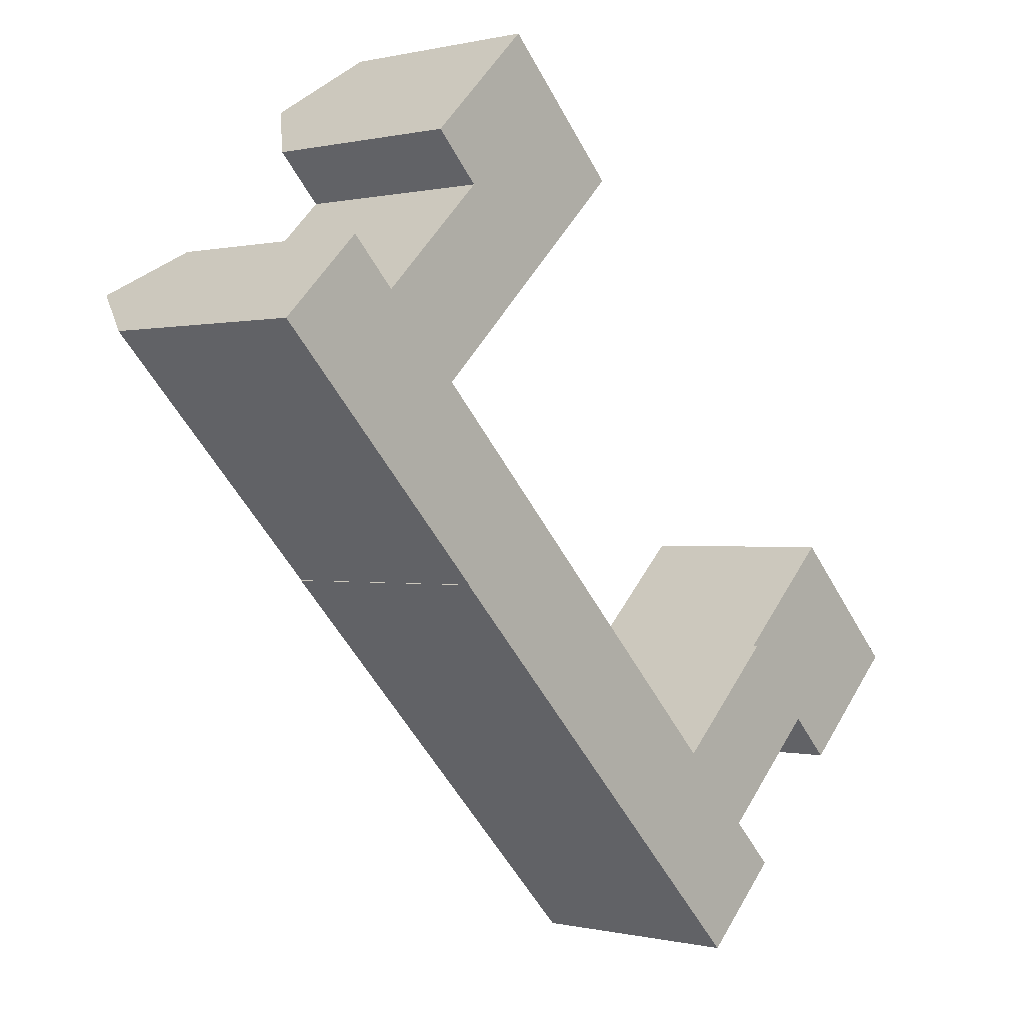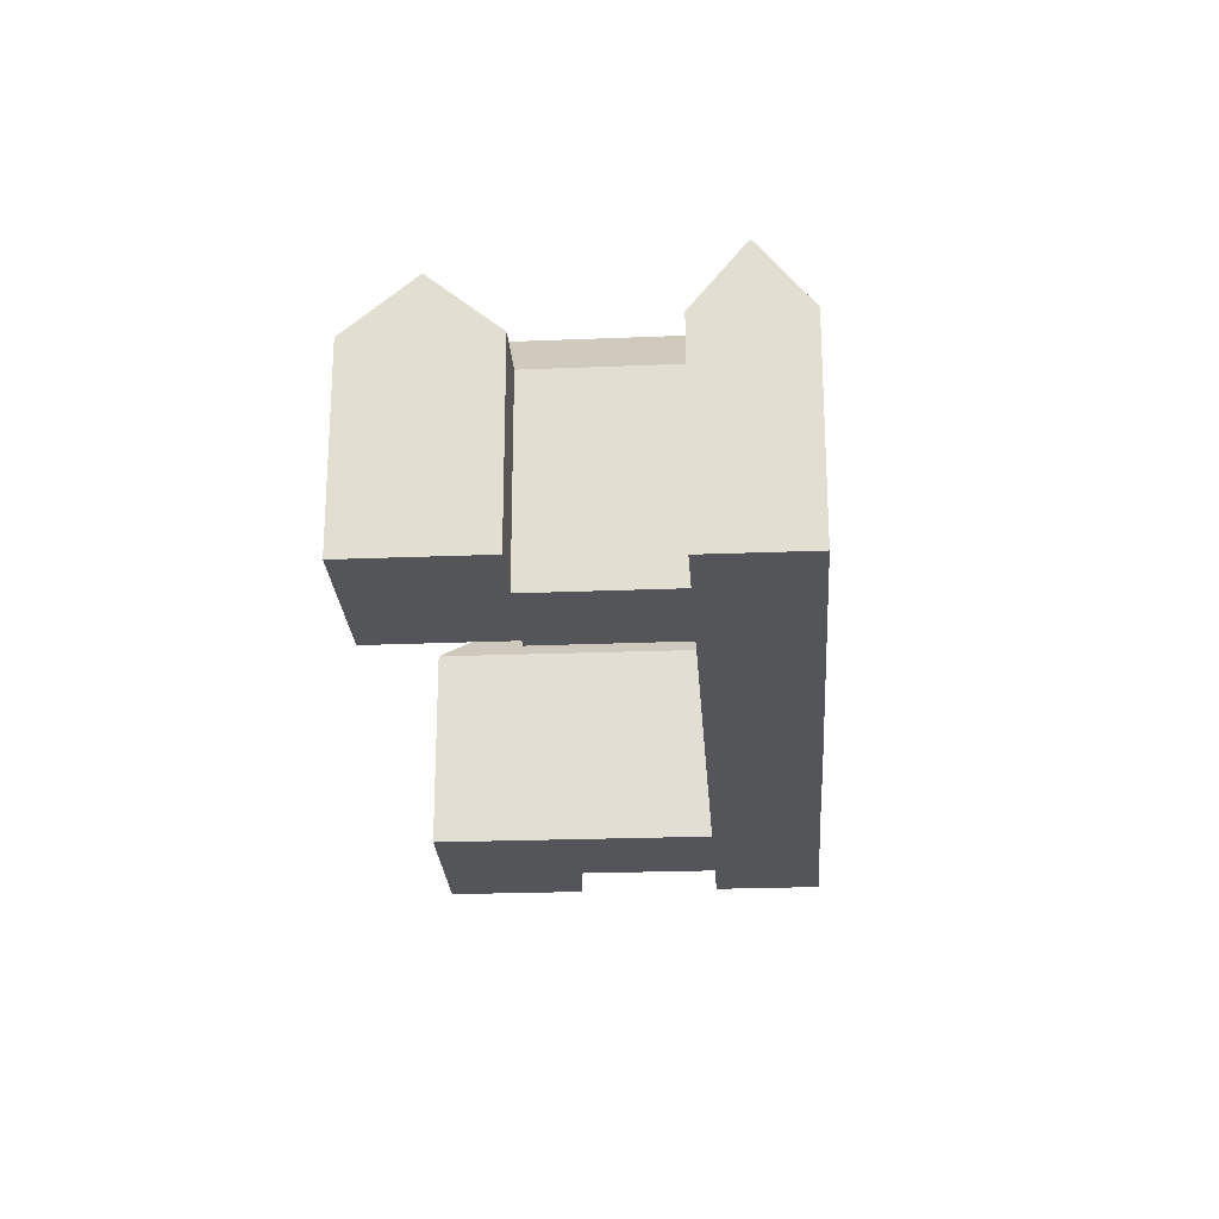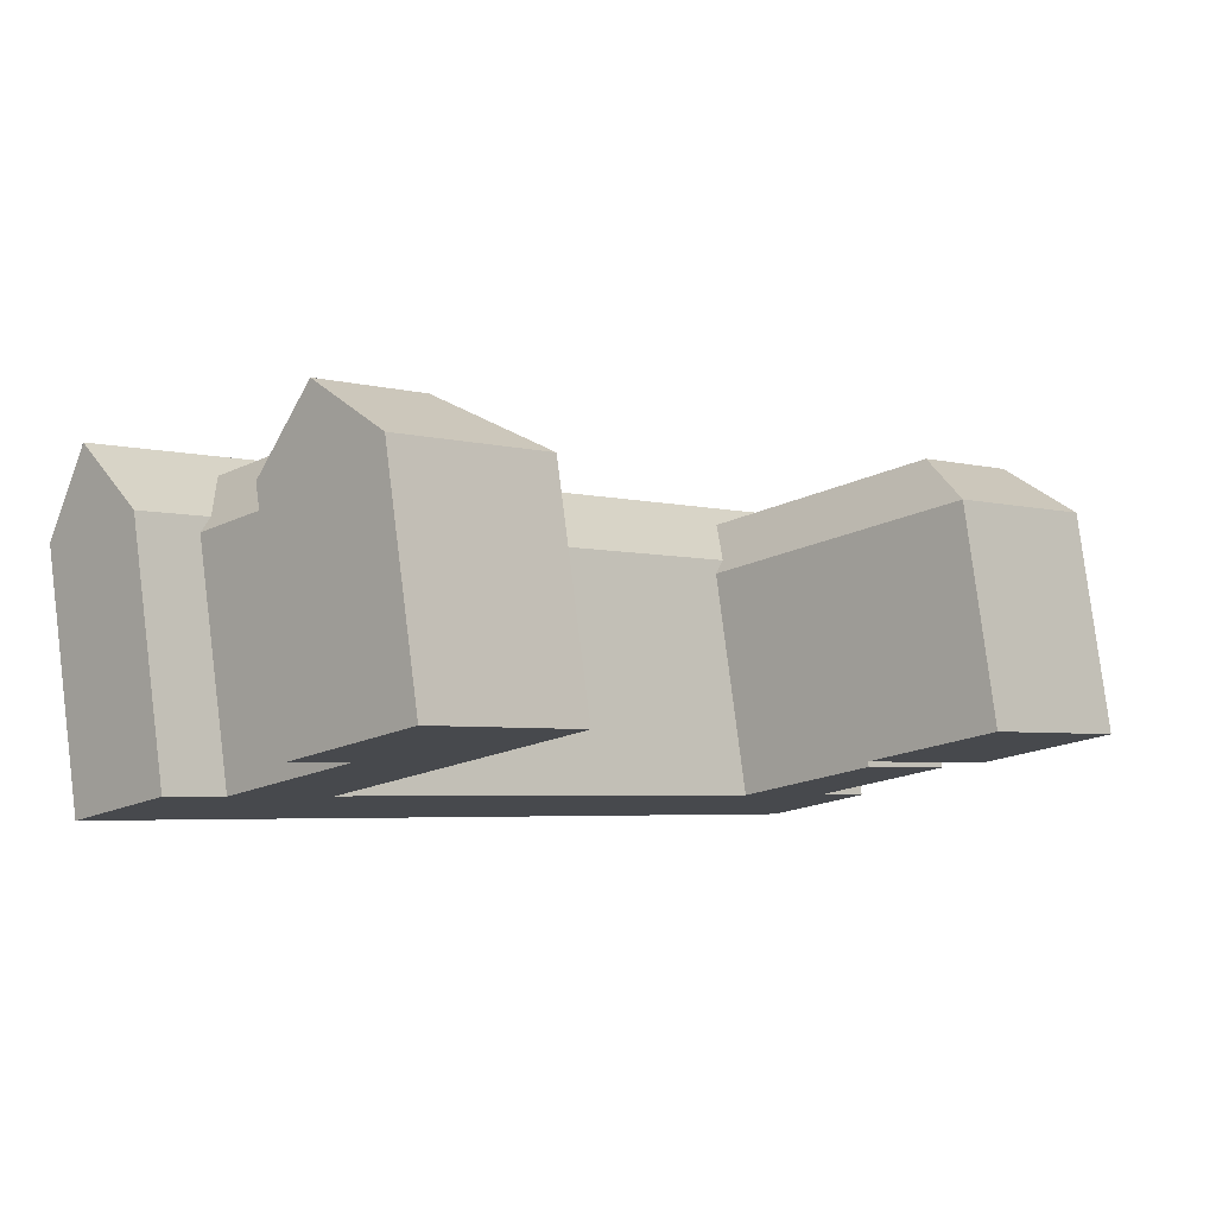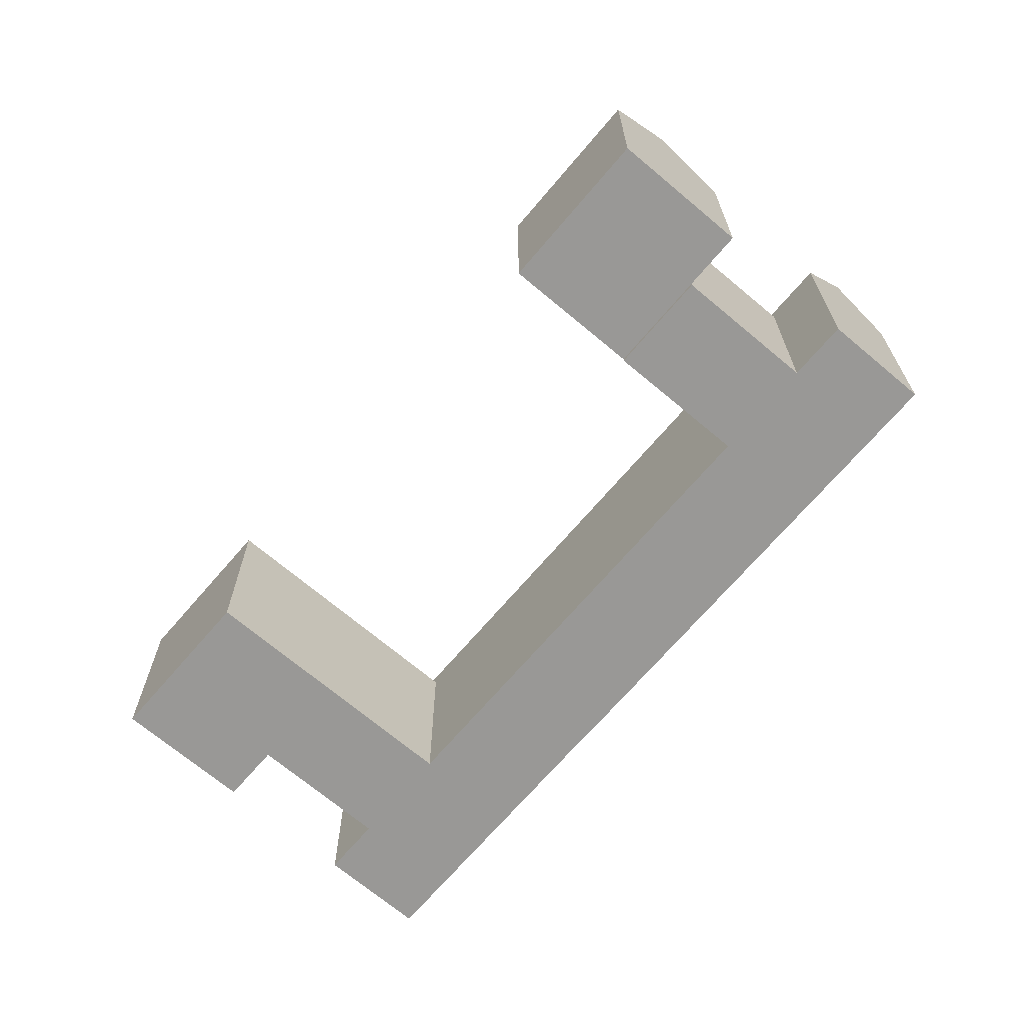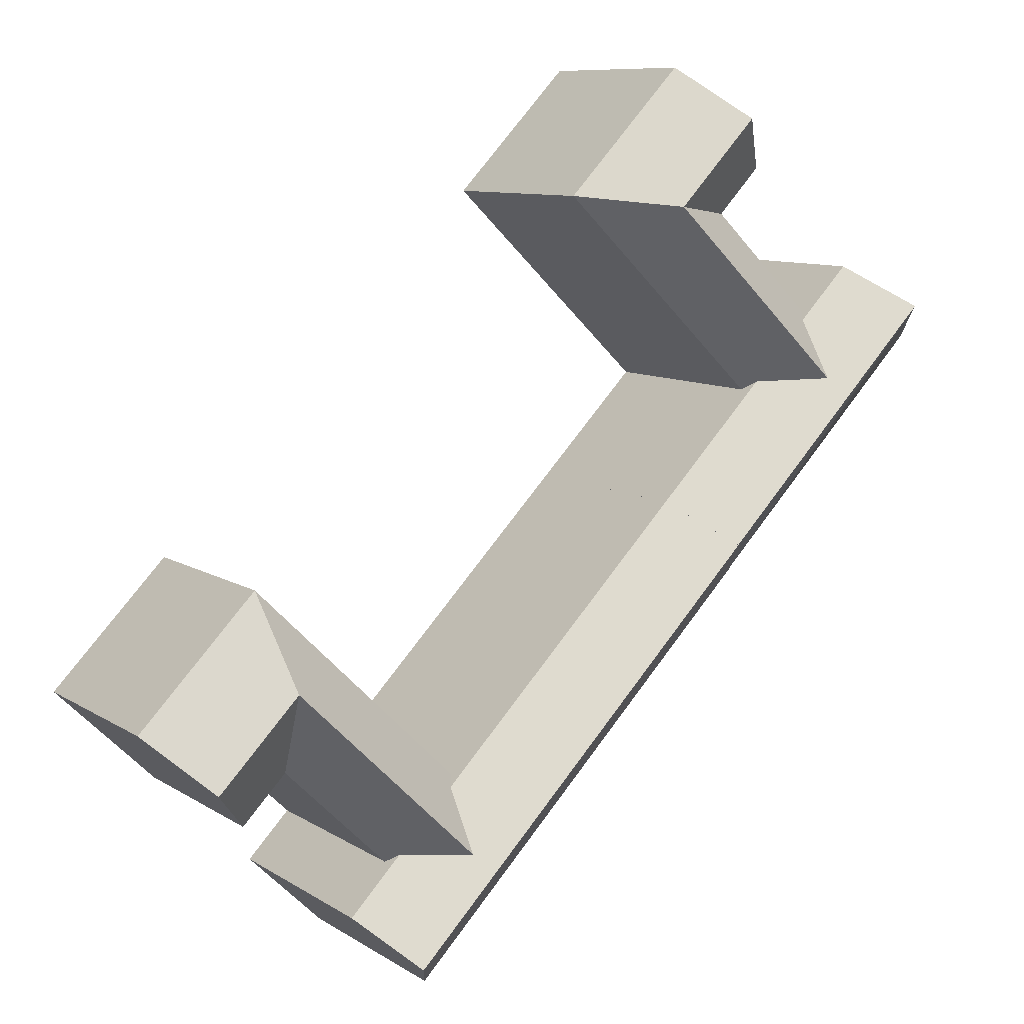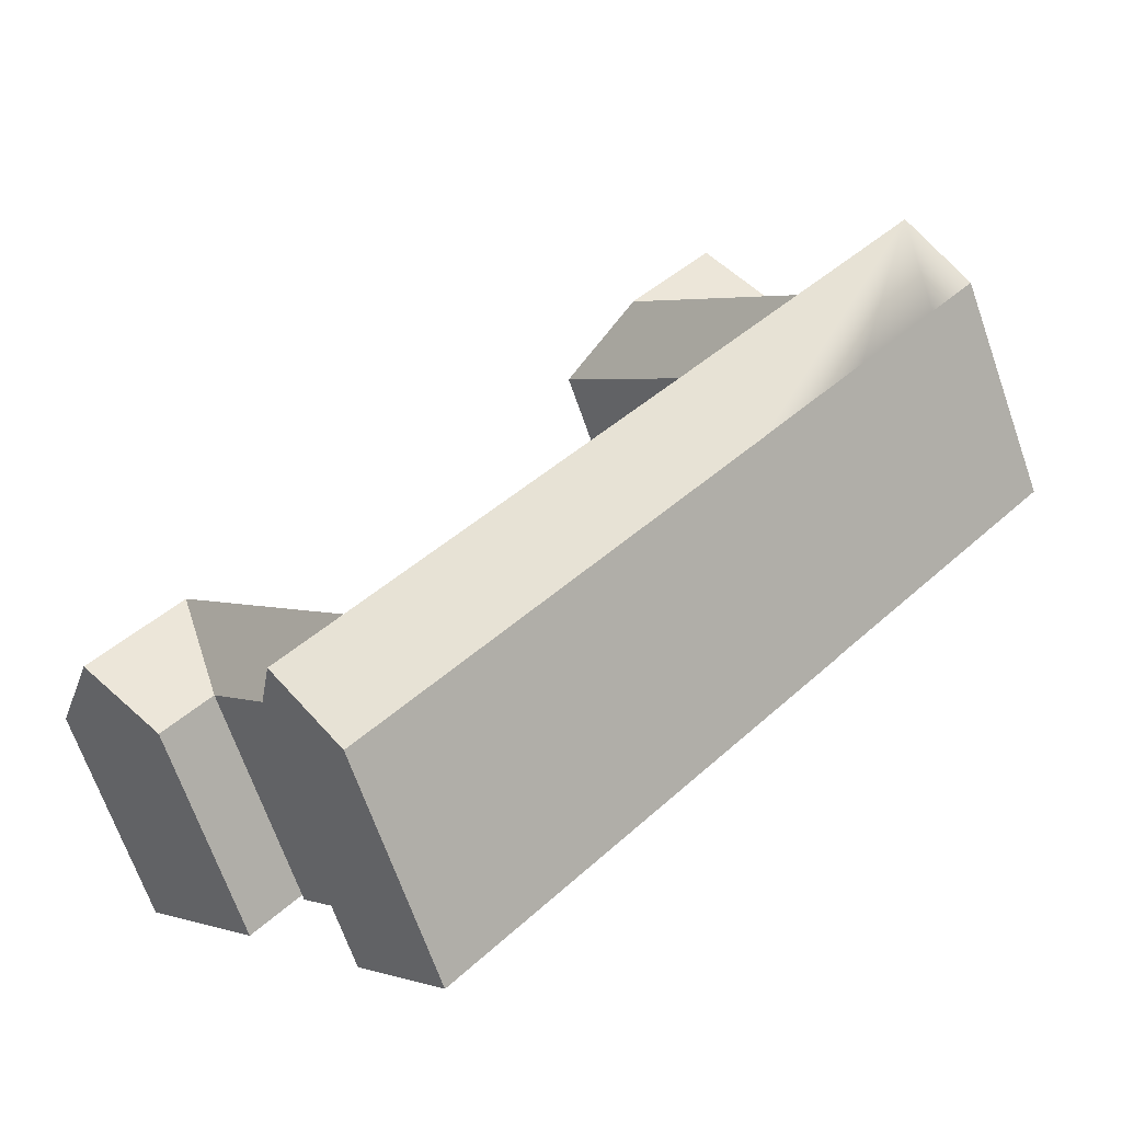
<metadata>
{"format":"obj","ext":"obj","renderer":"f3d","projection":"perspective","resolution":1024,"background":"white","views":[{"elev":0.0,"azim":-47.4,"up":"+Z"},{"elev":-24.5,"azim":139.5,"up":"+Y"},{"elev":79.6,"azim":-7.1,"up":"+Z"},{"elev":-68.6,"azim":95.5,"up":"+Y"},{"elev":9.1,"azim":148.2,"up":"+Z"},{"elev":-67.8,"azim":-160.7,"up":"+Z"}]}
</metadata>
<code>
v  -29.39 21.61 -5.333
v  -25.18 5.918e-16 -9.666
v  -29.39 3.265e-16 -5.332
v  -17.81 1.056e-15 -17.25
v  -7.929 1.679e-15 -27.41
v  -7.929 21.61 -27.41
v  -25.18 21.61 -9.666
v  -17.81 21.61 -17.25
v  -4 1.455e-15 -23.77
v  -0.07068 1.232e-15 -20.12
v  -0.07022 21.61 -20.12
v  -3.999 28.22 -23.77
v  -21.7 21.61 2.13
v  -17.48 20.29 -2.211
v  -10.11 20.29 -9.791
v  -21.7 -1.304e-16 2.13
v  -17.48 1.354e-16 -2.211
v  -10.11 21.61 -9.791
v  -17.48 21.61 -2.211
v  -10.11 5.995e-16 -9.791
v  9.955 -5.902e-16 9.639
v  0.000432 20.29 -0.0006431
v  9.956 20.29 9.638
v  0 -7.629e-07 -4.672e-23
v  -1.577 20.29 21.65
v  -6.55 -1.03e-15 16.83
v  -1.577 -1.326e-15 21.65
v  -11.52 -7.35e-16 12
v  -11.52 20.29 12
v  -6.549 26.04 16.83
v  2.635 -1.057e-15 17.26
v  2.635 20.29 17.26
v  -25.55 9.803e-17 -1.601
v  -25.54 28.22 -1.602
v  -7.32 20.29 7.625
v  -7.32 -4.669e-16 7.626
v  37.37 26.04 -38.12
v  40.98 20.29 -41.82
v  33.75 20.29 -34.42
v  37.37 0.47 -38.12
v  33.75 0.47 -34.42
v  40.98 0.47 -41.82
v  45.27 0.47 -46.21
v  45.27 20.29 -46.21
v  50.26 0.47 -41.34
v  55.25 0.47 -36.48
v  55.25 20.29 -36.48
v  50.26 26.04 -41.34
v  50.94 0.47 -32.07
v  43.71 0.47 -24.67
v  43.71 20.29 -24.67
v  50.94 20.29 -32.07
v  37.37 -7.629e-07 -38.12
v  40.98 -7.629e-07 -41.82
v  33.75 -7.629e-07 -34.42
v  23.55 2.719e-15 -44.41
v  23.55 20.29 -44.41
v  -7.984 21.61 -27.43
v  15.85 3.181e-15 -51.95
v  -7.984 1.68e-15 -27.43
v  23.06 3.635e-15 -59.36
v  27.31 3.902e-15 -63.73
v  27.31 21.61 -63.73
v  15.85 21.61 -51.95
v  23.06 21.61 -59.36
v  31.16 3.672e-15 -59.97
v  35.02 3.442e-15 -56.21
v  35.02 21.61 -56.21
v  31.17 28.22 -59.97
v  -0.06666 21.61 -20.12
v  30.76 20.29 -51.83
v  -0.06712 1.232e-15 -20.12
v  30.76 21.61 -51.83
v  23.55 21.61 -44.41
v  30.76 3.173e-15 -51.83
v  -4.026 1.456e-15 -23.78
v  -4.025 28.22 -23.78
v  -18.02 26.04 -10.1
v  23.08 26.04 -52.11
v  -3.66 26.04 3.812
v  1.318 26.04 8.631
v  -2.342 26.04 12.44
v  45.96 26.04 -36.95
v  42.35 26.04 -33.25
v  26.91 28.22 -55.6
v  19.7 28.22 -48.18
v  -21.33 28.22 -5.939
v  -13.96 28.22 -13.52
g defaultobject
f 1 2 3
f 2 1 4
f 4 1 5
f 5 1 6
f 6 1 7
f 6 7 8
f 6 9 5
f 9 6 10
f 10 6 11
f 11 6 12
f 13 14 15
f 14 13 16
f 14 16 17
f 18 10 11
f 10 18 15
f 15 18 19
f 15 19 13
f 10 15 20
f 21 22 23
f 22 21 15
f 15 21 20
f 20 21 24
f 25 26 27
f 26 25 28
f 28 25 29
f 29 25 30
f 23 31 21
f 31 23 27
f 27 23 25
f 25 23 32
f 13 33 16
f 33 13 3
f 3 13 1
f 1 13 34
f 35 17 36
f 17 35 14
f 29 36 28
f 36 29 35
f 37 38 39
f 39 40 41
f 40 39 42
f 42 39 43
f 43 39 44
f 44 39 38
f 44 45 43
f 45 44 46
f 46 44 47
f 47 44 48
f 47 49 46
f 49 47 50
f 50 47 51
f 51 47 52
f 42 53 54
f 53 42 38
f 53 38 55
f 55 38 41
f 41 38 39
f 39 38 37
f 51 41 50
f 41 51 56
f 56 51 39
f 56 39 57
f 56 55 41
f 58 59 60
f 59 58 61
f 61 58 62
f 62 58 63
f 63 58 64
f 63 64 65
f 63 66 62
f 66 63 67
f 67 63 68
f 68 63 69
f 70 57 71
f 57 70 72
f 57 72 56
f 73 67 68
f 67 73 71
f 71 73 74
f 71 74 70
f 67 71 75
f 70 76 72
f 76 70 60
f 60 70 58
f 58 70 77
f 71 54 75
f 54 71 42
f 42 71 38
f 33 17 16
f 17 33 3
f 17 3 2
f 17 2 24
f 24 2 20
f 20 2 4
f 20 4 10
f 10 4 9
f 9 4 5
f 26 31 27
f 31 26 28
f 31 28 36
f 31 36 21
f 21 36 17
f 21 17 24
f 15 14 78
f 45 42 43
f 42 45 40
f 40 45 41
f 41 45 46
f 41 46 49
f 41 49 50
f 76 56 72
f 56 76 60
f 56 60 59
f 56 59 53
f 53 59 54
f 54 59 75
f 75 59 61
f 75 61 67
f 67 61 66
f 66 61 62
f 53 55 56
f 71 57 79
f 23 80 81
f 80 23 22
f 80 22 78
f 78 22 15
f 80 35 81
f 35 80 14
f 14 80 78
f 35 82 81
f 82 35 30
f 30 35 29
f 81 32 23
f 32 81 25
f 25 81 82
f 25 82 30
f 48 52 47
f 52 48 51
f 51 48 83
f 51 83 84
f 44 83 48
f 83 44 84
f 84 44 38
f 38 37 84
f 37 38 79
f 79 38 71
f 84 39 51
f 39 84 37
f 39 37 57
f 57 37 79
f 65 69 63
f 69 65 64
f 69 64 58
f 69 58 85
f 85 58 86
f 86 58 77
f 85 68 69
f 68 85 86
f 68 86 77
f 68 77 73
f 73 77 74
f 74 77 70
f 34 7 1
f 7 34 8
f 8 34 6
f 6 34 87
f 6 87 88
f 6 88 12
f 13 87 34
f 87 13 88
f 88 13 12
f 12 13 19
f 12 19 18
f 12 18 11

</code>
